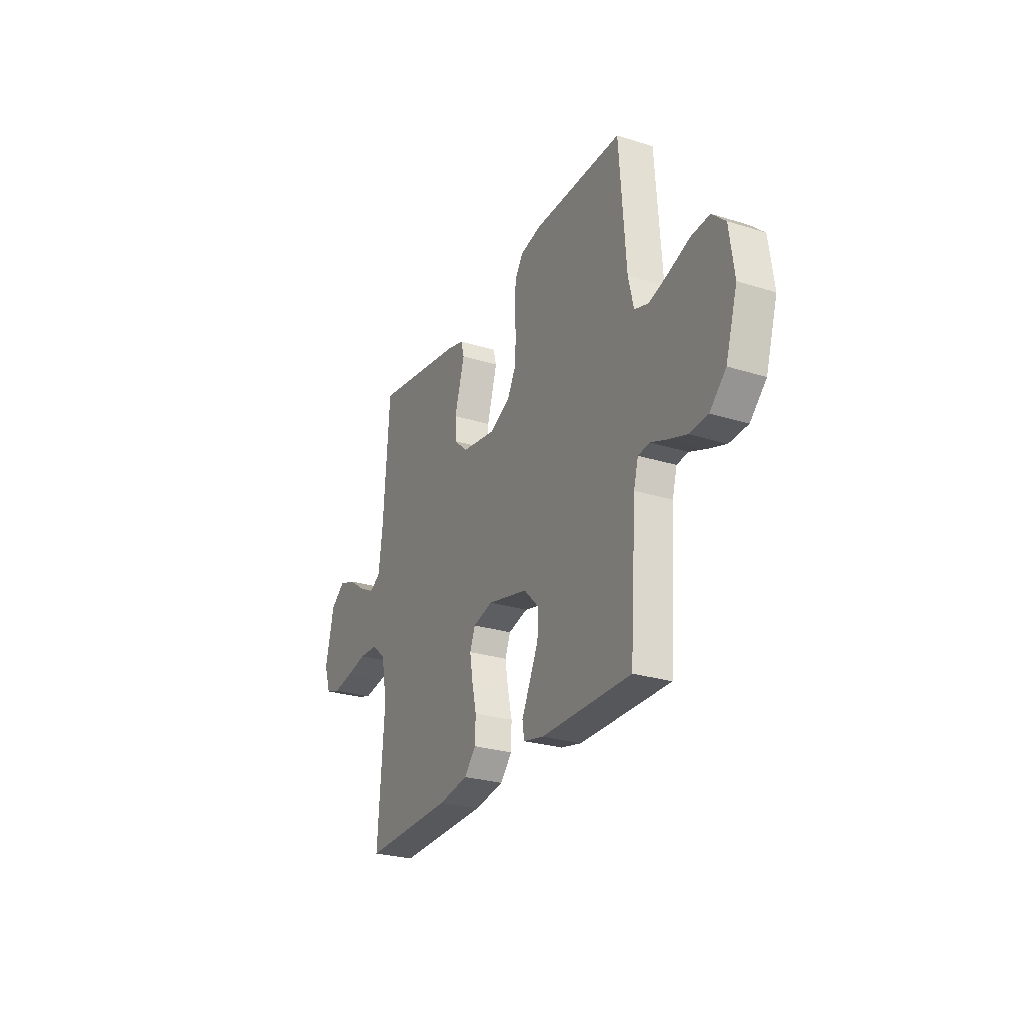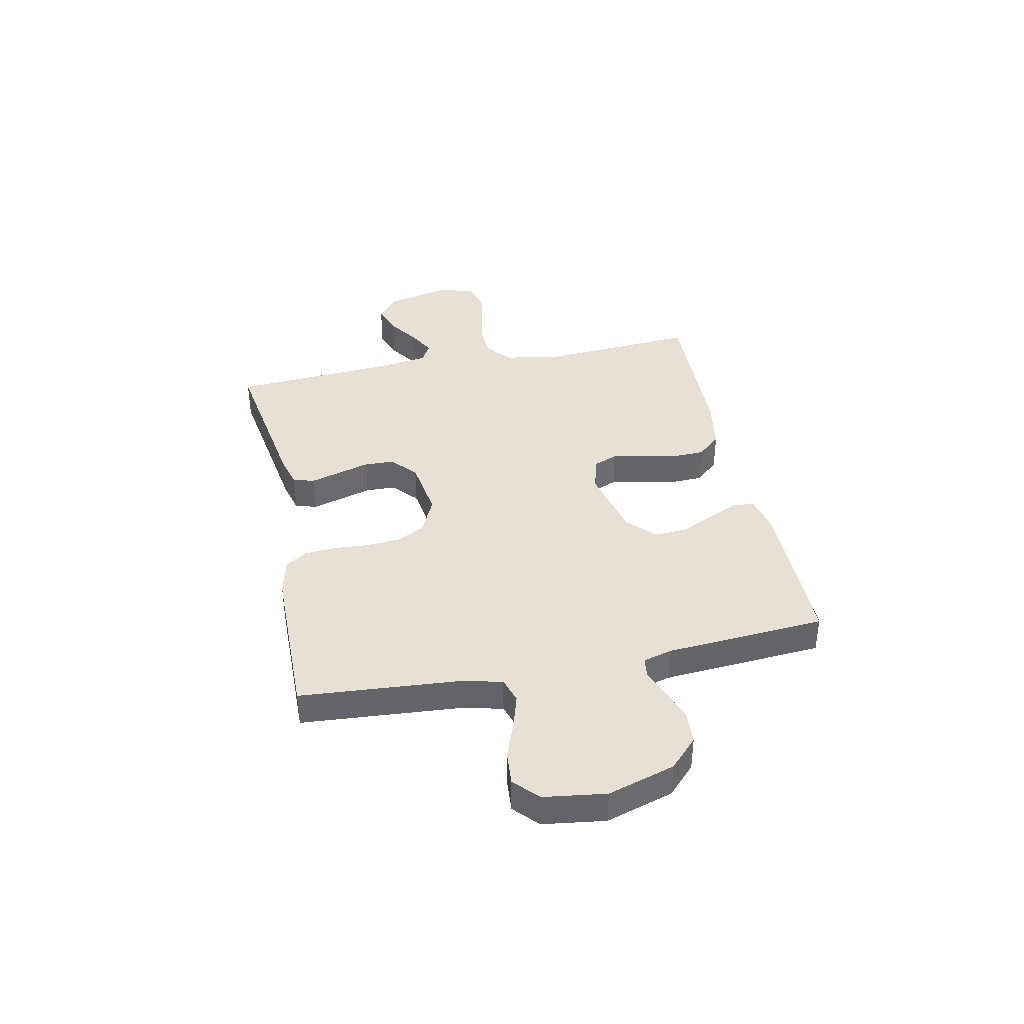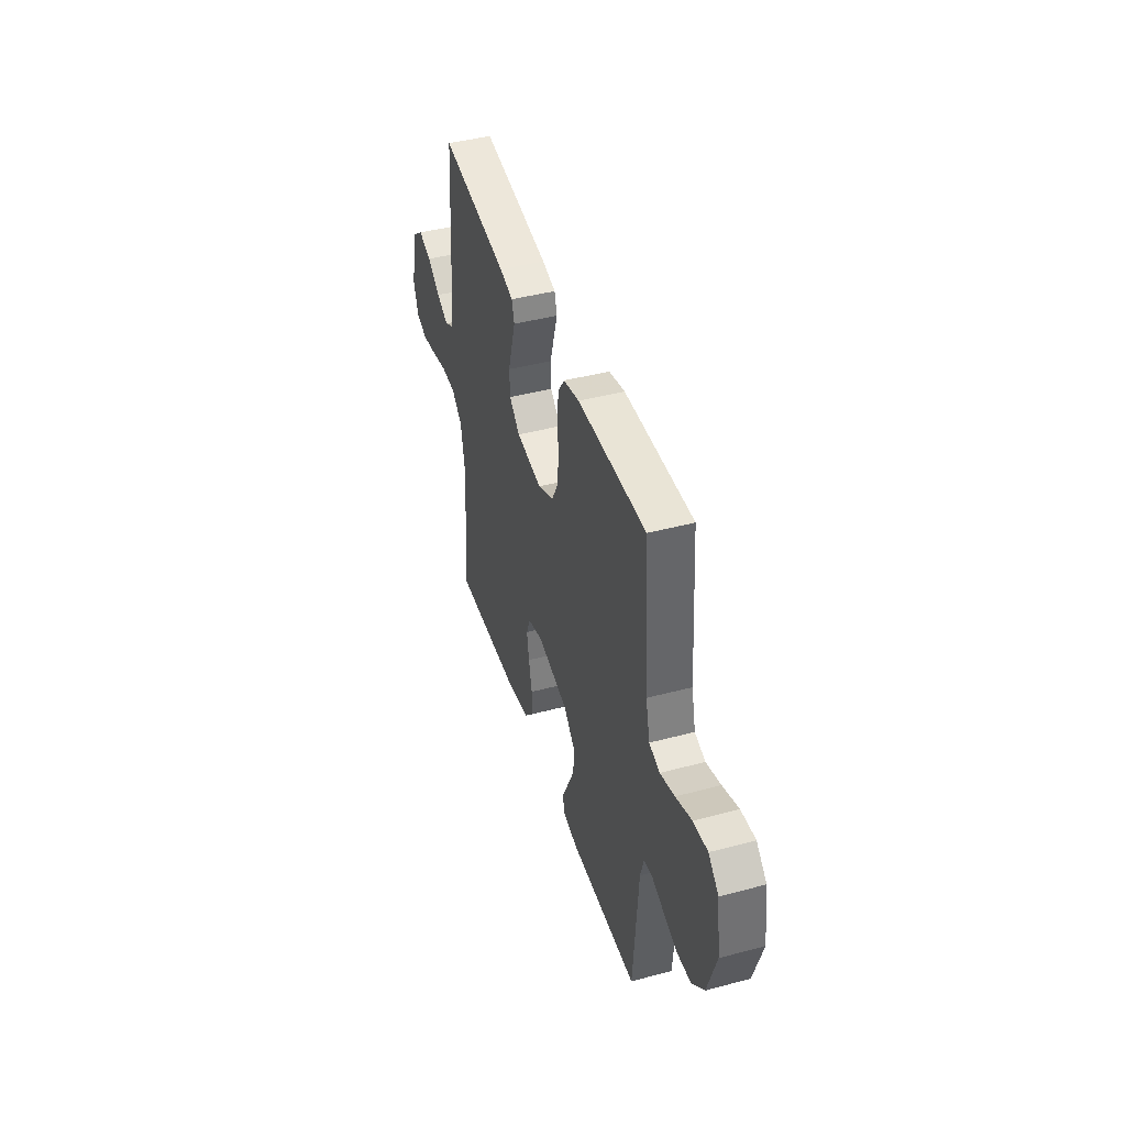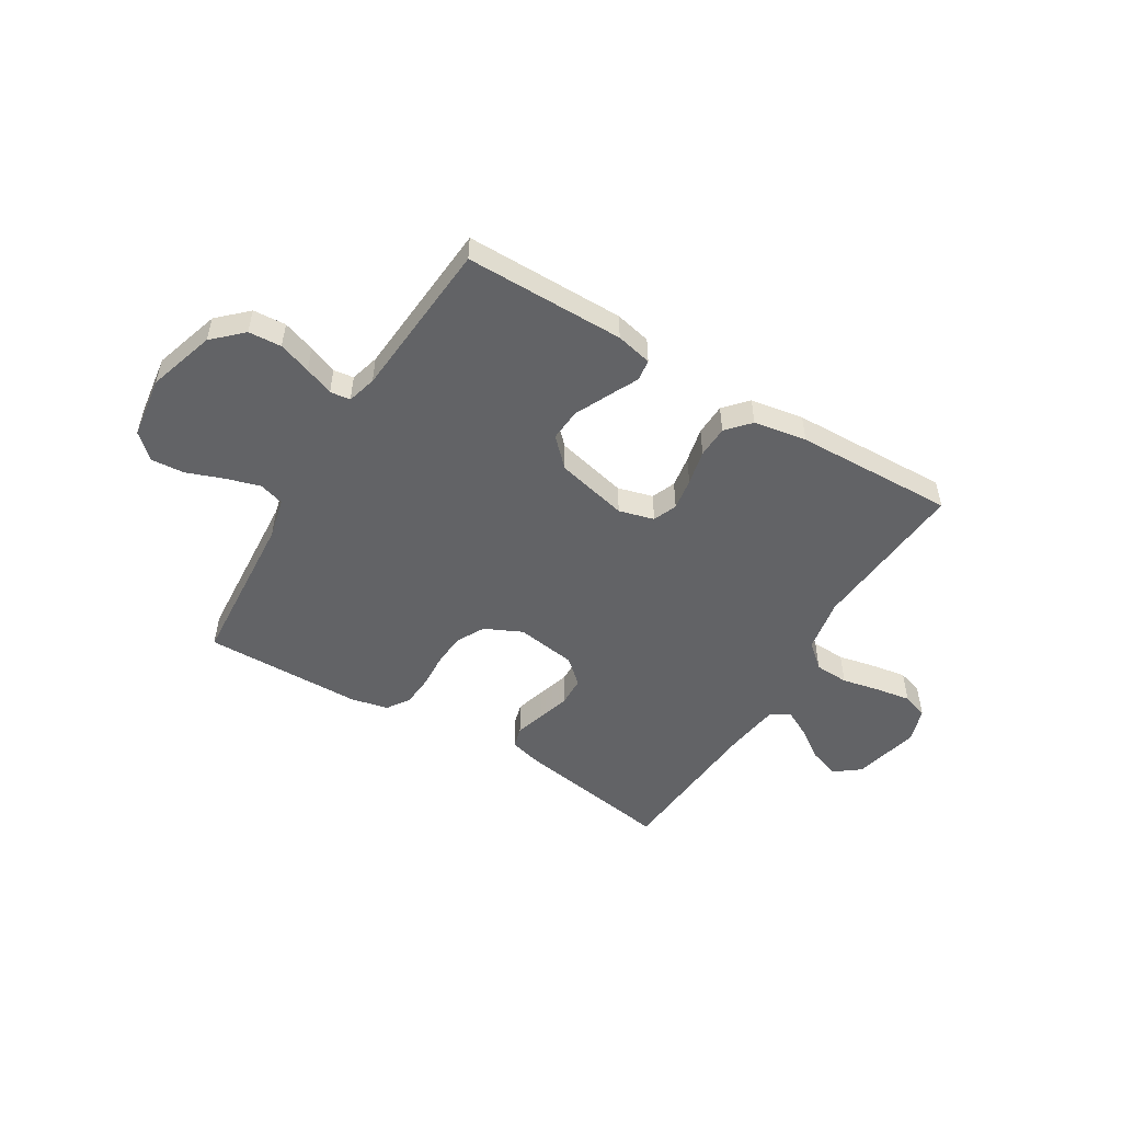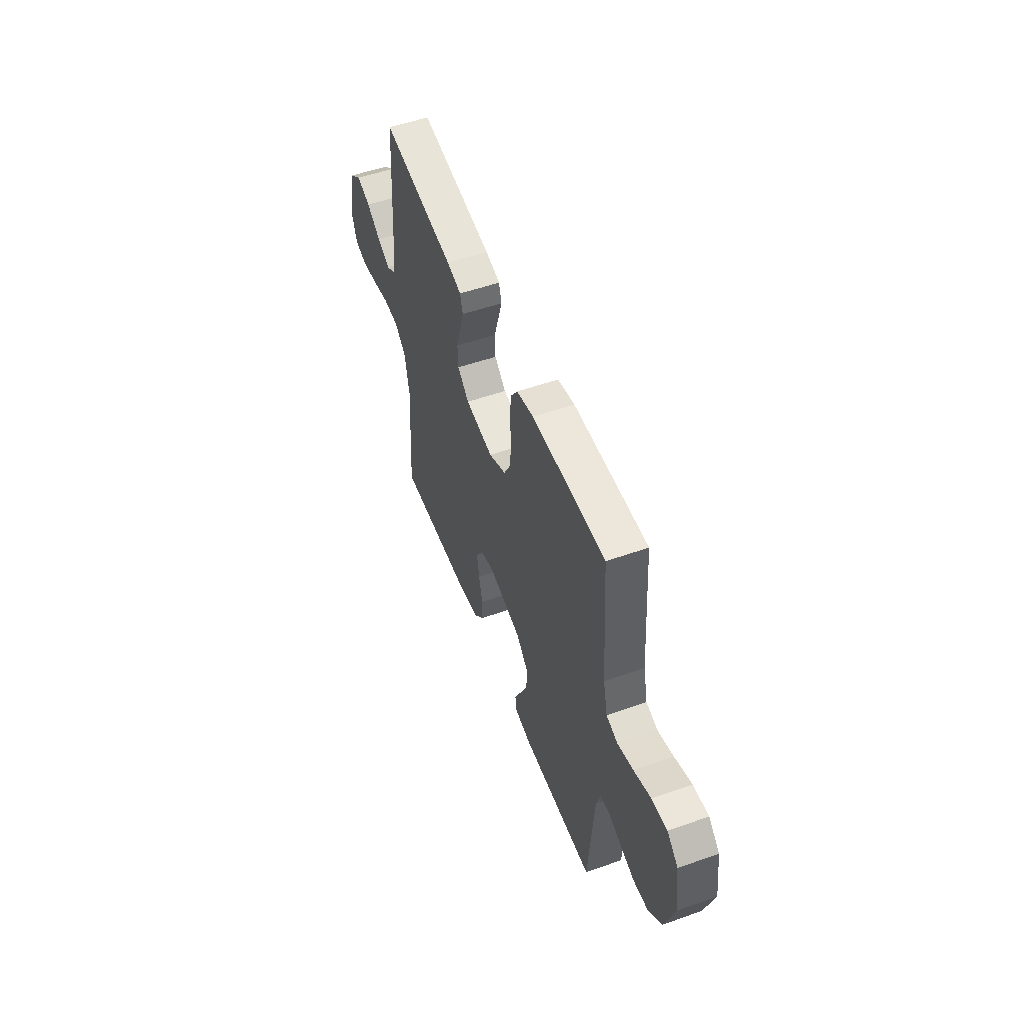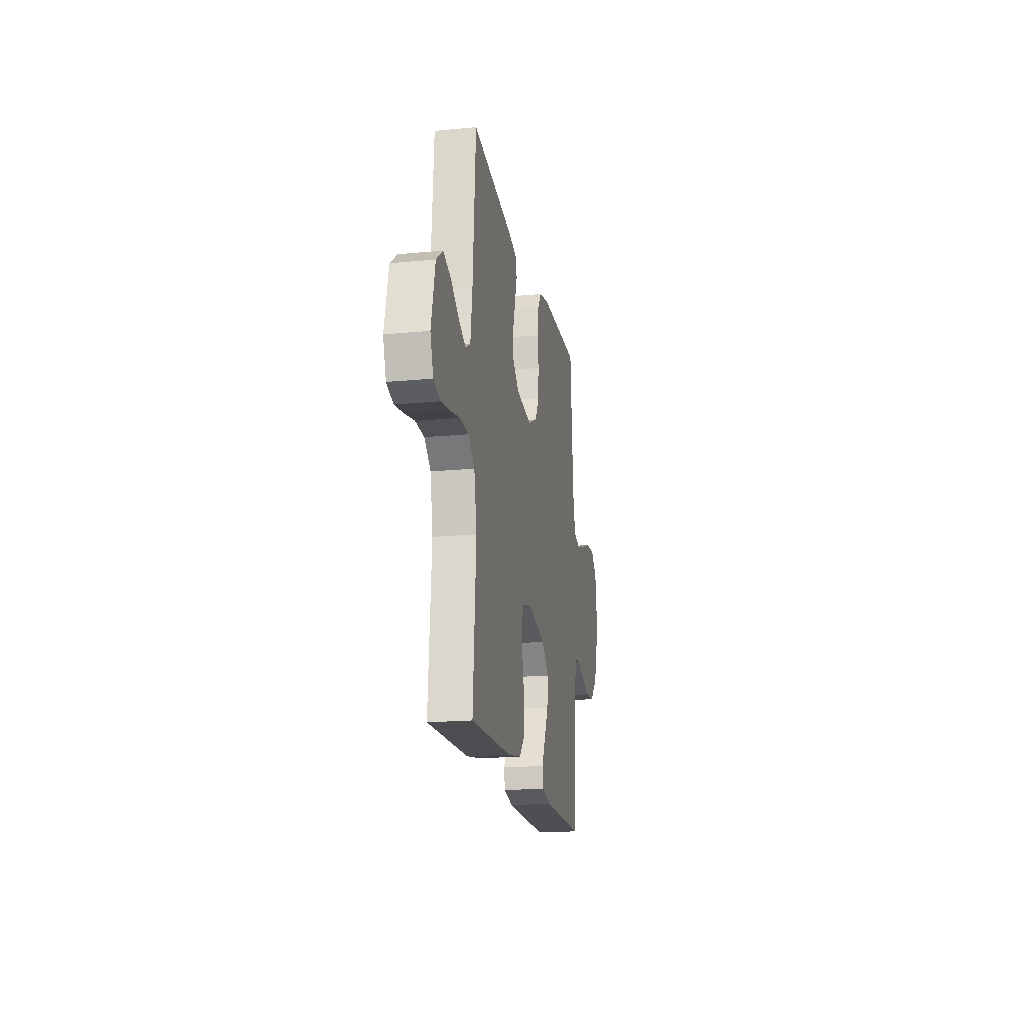
<metadata>
{"format":"obj","ext":"obj","renderer":"f3d","projection":"perspective","resolution":1024,"background":"white","views":[{"elev":-26.7,"azim":64.0,"up":"+Z"},{"elev":39.0,"azim":78.4,"up":"+Y"},{"elev":43.2,"azim":72.5,"up":"+Z"},{"elev":-50.9,"azim":148.7,"up":"+Y"},{"elev":53.1,"azim":69.3,"up":"+Z"},{"elev":-18.4,"azim":-79.5,"up":"+Z"}]}
</metadata>
<code>
v 0.5 0.07 0.5
v 0.522 0.07 0.2
v 0.54 0.07 0.124
v 0.587 0.07 0.109
v 0.651 0.07 0.128
v 0.721 0.07 0.154
v 0.784 0.07 0.159
v 0.829 0.07 0.117
v 0.845 0.07 0
v 0.806 0.07 -0.126
v 0.752 0.07 -0.178
v 0.69 0.07 -0.182
v 0.629 0.07 -0.161
v 0.575 0.07 -0.14
v 0.537 0.07 -0.145
v 0.522 0.07 -0.2
v 0.5 0.07 -0.5
v 0.2 0.07 -0.5
v 0.132 0.07 -0.485
v 0.126 0.07 -0.445
v 0.153 0.07 -0.389
v 0.183 0.07 -0.325
v 0.187 0.07 -0.264
v 0.136 0.07 -0.213
v 0 0.07 -0.181
v -0.066 0.07 -0.199
v -0.084 0.07 -0.244
v -0.074 0.07 -0.304
v -0.059 0.07 -0.37
v -0.061 0.07 -0.43
v -0.1 0.07 -0.474
v -0.2 0.07 -0.491
v -0.5 0.07 -0.5
v -0.478 0.07 -0.2
v -0.497 0.07 -0.098
v -0.544 0.07 -0.058
v -0.608 0.07 -0.055
v -0.679 0.07 -0.07
v -0.745 0.07 -0.081
v -0.794 0.07 -0.065
v -0.816 0.07 0
v -0.787 0.07 0.126
v -0.739 0.07 0.163
v -0.682 0.07 0.143
v -0.624 0.07 0.103
v -0.572 0.07 0.076
v -0.535 0.07 0.097
v -0.521 0.07 0.2
v -0.5 0.07 0.5
v -0.2 0.07 0.452
v -0.14 0.07 0.436
v -0.129 0.07 0.396
v -0.145 0.07 0.341
v -0.163 0.07 0.28
v -0.161 0.07 0.224
v -0.114 0.07 0.182
v 0 0.07 0.165
v 0.07 0.07 0.198
v 0.098 0.07 0.251
v 0.102 0.07 0.314
v 0.098 0.07 0.38
v 0.102 0.07 0.438
v 0.13 0.07 0.48
v 0.2 0.07 0.496
v 0.5 0 0.5
v 0.522 0 0.2
v 0.54 0 0.124
v 0.587 0 0.109
v 0.651 0 0.128
v 0.721 0 0.154
v 0.784 0 0.159
v 0.829 0 0.117
v 0.845 0 0
v 0.806 0 -0.126
v 0.752 0 -0.178
v 0.69 0 -0.182
v 0.629 0 -0.161
v 0.575 0 -0.14
v 0.537 0 -0.145
v 0.522 0 -0.2
v 0.5 0 -0.5
v 0.2 0 -0.5
v 0.132 0 -0.485
v 0.126 0 -0.445
v 0.153 0 -0.389
v 0.183 0 -0.325
v 0.187 0 -0.264
v 0.136 0 -0.213
v 0 0 -0.181
v -0.066 0 -0.199
v -0.084 0 -0.244
v -0.074 0 -0.304
v -0.059 0 -0.37
v -0.061 0 -0.43
v -0.1 0 -0.474
v -0.2 0 -0.491
v -0.5 0 -0.5
v -0.478 0 -0.2
v -0.497 0 -0.098
v -0.544 0 -0.058
v -0.608 0 -0.055
v -0.679 0 -0.07
v -0.745 0 -0.081
v -0.794 0 -0.065
v -0.816 0 0
v -0.787 0 0.126
v -0.739 0 0.163
v -0.682 0 0.143
v -0.624 0 0.103
v -0.572 0 0.076
v -0.535 0 0.097
v -0.521 0 0.2
v -0.5 0 0.5
v -0.2 0 0.452
v -0.14 0 0.436
v -0.129 0 0.396
v -0.145 0 0.341
v -0.163 0 0.28
v -0.161 0 0.224
v -0.114 0 0.182
v 0 0 0.165
v 0.07 0 0.198
v 0.098 0 0.251
v 0.102 0 0.314
v 0.098 0 0.38
v 0.102 0 0.438
v 0.13 0 0.48
v 0.2 0 0.496
f 64 1 2
f 63 64 2
f 62 63 2
f 61 62 2
f 60 61 2
f 59 60 2 3
f 58 59 3 4
f 57 58 4
f 52 53 54
f 51 52 54
f 50 51 54
f 49 50 54
f 48 49 54
f 47 48 54 55
f 46 47 55 56
f 43 44 45
f 42 43 45
f 41 42 45
f 40 41 45
f 39 40 45
f 38 39 45
f 37 38 45
f 36 37 45 46
f 46 56 57
f 36 46 57
f 35 36 57
f 32 33 34
f 31 32 34
f 30 31 34
f 29 30 34
f 28 29 34
f 27 28 34 35
f 19 20 21
f 18 19 21
f 17 18 21
f 16 17 21
f 15 16 21 22
f 12 13 14
f 11 12 14
f 10 11 14
f 9 10 14
f 8 9 14
f 7 8 14
f 6 7 14
f 5 6 14
f 4 5 14 15
f 26 27 35 57
f 25 26 57 4
f 24 25 4 15
f 23 24 15
f 15 22 23
f 66 65 128
f 66 128 127
f 66 127 126
f 66 126 125
f 66 125 124
f 67 66 124 123
f 68 67 123 122
f 68 122 121
f 118 117 116
f 118 116 115
f 118 115 114
f 118 114 113
f 118 113 112
f 119 118 112 111
f 120 119 111 110
f 109 108 107
f 109 107 106
f 109 106 105
f 109 105 104
f 109 104 103
f 109 103 102
f 109 102 101
f 110 109 101 100
f 121 120 110
f 121 110 100
f 121 100 99
f 98 97 96
f 98 96 95
f 98 95 94
f 98 94 93
f 98 93 92
f 99 98 92 91
f 85 84 83
f 85 83 82
f 85 82 81
f 85 81 80
f 86 85 80 79
f 78 77 76
f 78 76 75
f 78 75 74
f 78 74 73
f 78 73 72
f 78 72 71
f 78 71 70
f 78 70 69
f 79 78 69 68
f 121 99 91 90
f 68 121 90 89
f 79 68 89 88
f 79 88 87
f 87 86 79
f 1 65 66 2
f 2 66 67 3
f 3 67 68 4
f 4 68 69 5
f 5 69 70 6
f 6 70 71 7
f 7 71 72 8
f 8 72 73 9
f 9 73 74 10
f 10 74 75 11
f 11 75 76 12
f 12 76 77 13
f 13 77 78 14
f 14 78 79 15
f 15 79 80 16
f 16 80 81 17
f 17 81 82 18
f 18 82 83 19
f 19 83 84 20
f 20 84 85 21
f 21 85 86 22
f 22 86 87 23
f 23 87 88 24
f 24 88 89 25
f 25 89 90 26
f 26 90 91 27
f 27 91 92 28
f 28 92 93 29
f 29 93 94 30
f 30 94 95 31
f 31 95 96 32
f 32 96 97 33
f 33 97 98 34
f 34 98 99 35
f 35 99 100 36
f 36 100 101 37
f 37 101 102 38
f 38 102 103 39
f 39 103 104 40
f 40 104 105 41
f 41 105 106 42
f 42 106 107 43
f 43 107 108 44
f 44 108 109 45
f 45 109 110 46
f 46 110 111 47
f 47 111 112 48
f 48 112 113 49
f 49 113 114 50
f 50 114 115 51
f 51 115 116 52
f 52 116 117 53
f 53 117 118 54
f 54 118 119 55
f 55 119 120 56
f 56 120 121 57
f 57 121 122 58
f 58 122 123 59
f 59 123 124 60
f 60 124 125 61
f 61 125 126 62
f 62 126 127 63
f 63 127 128 64
f 64 128 65 1

</code>
